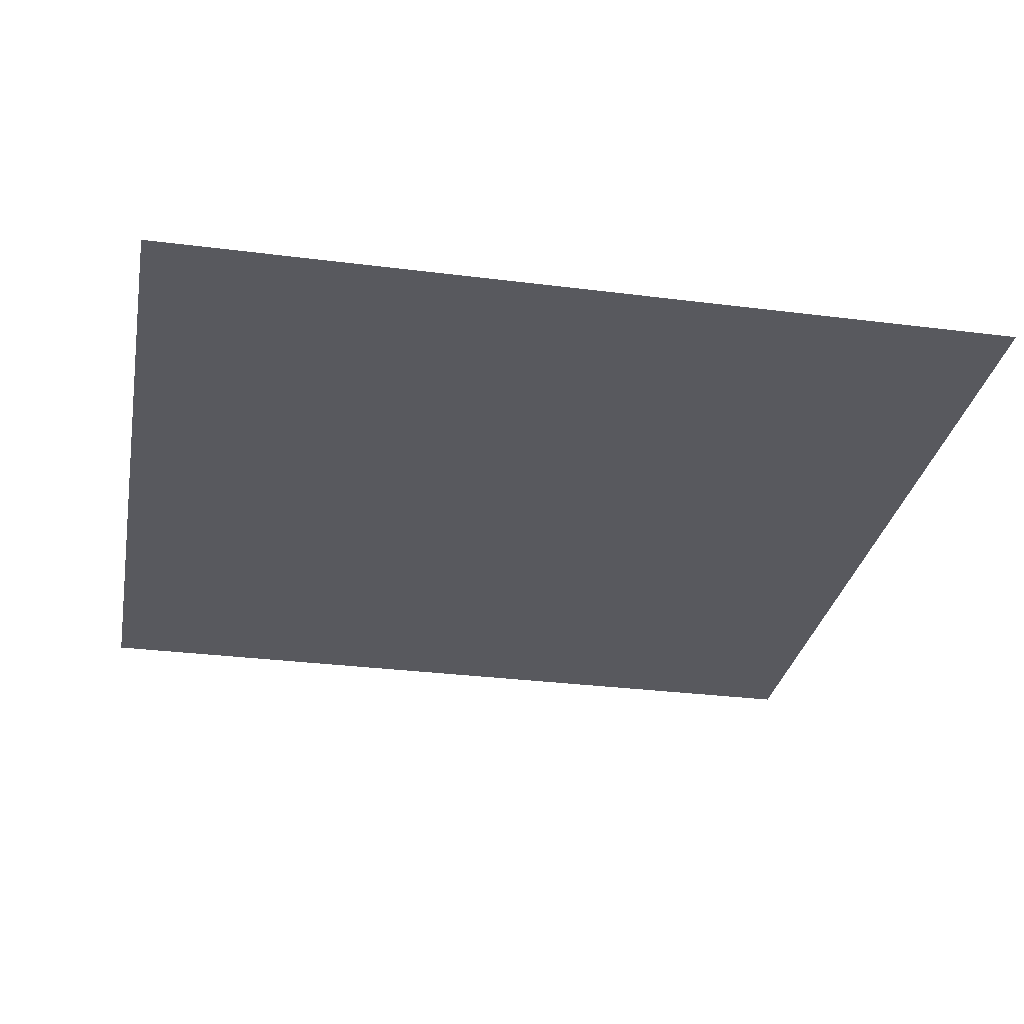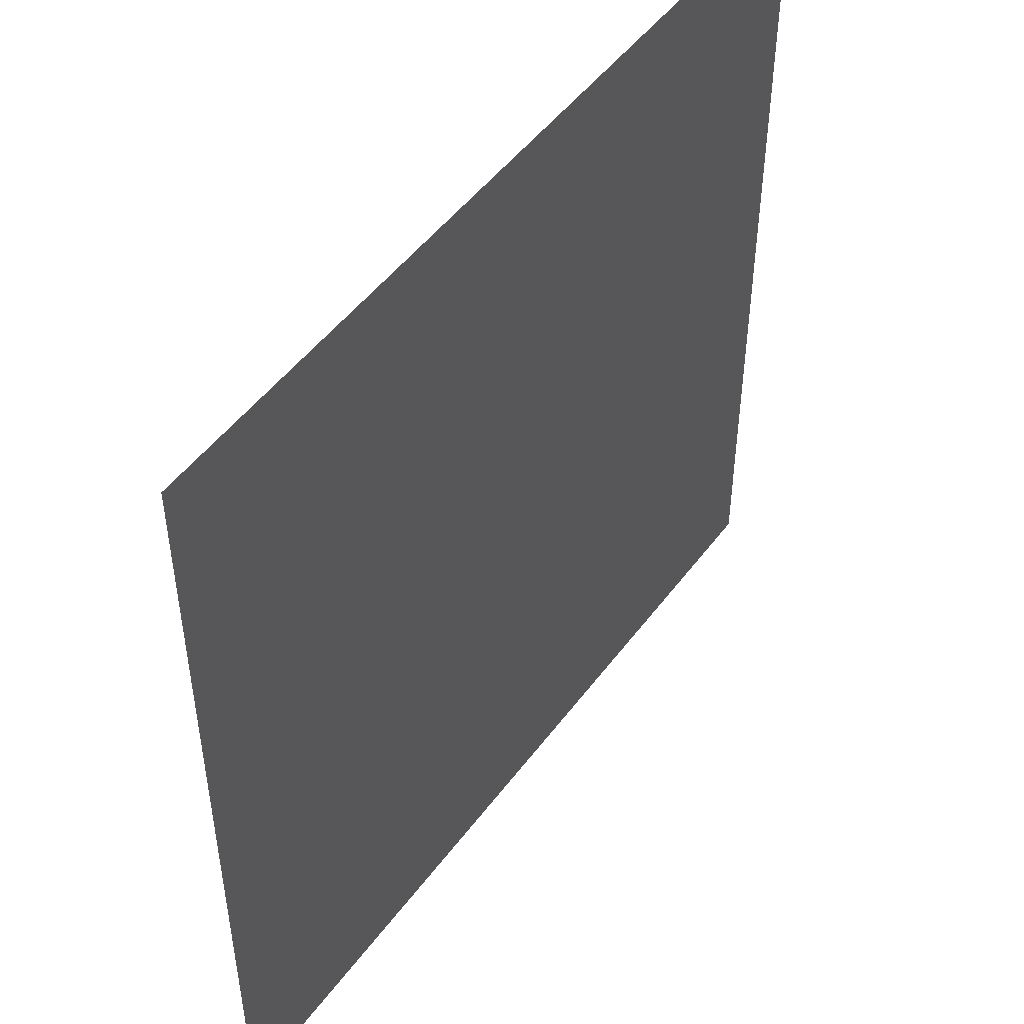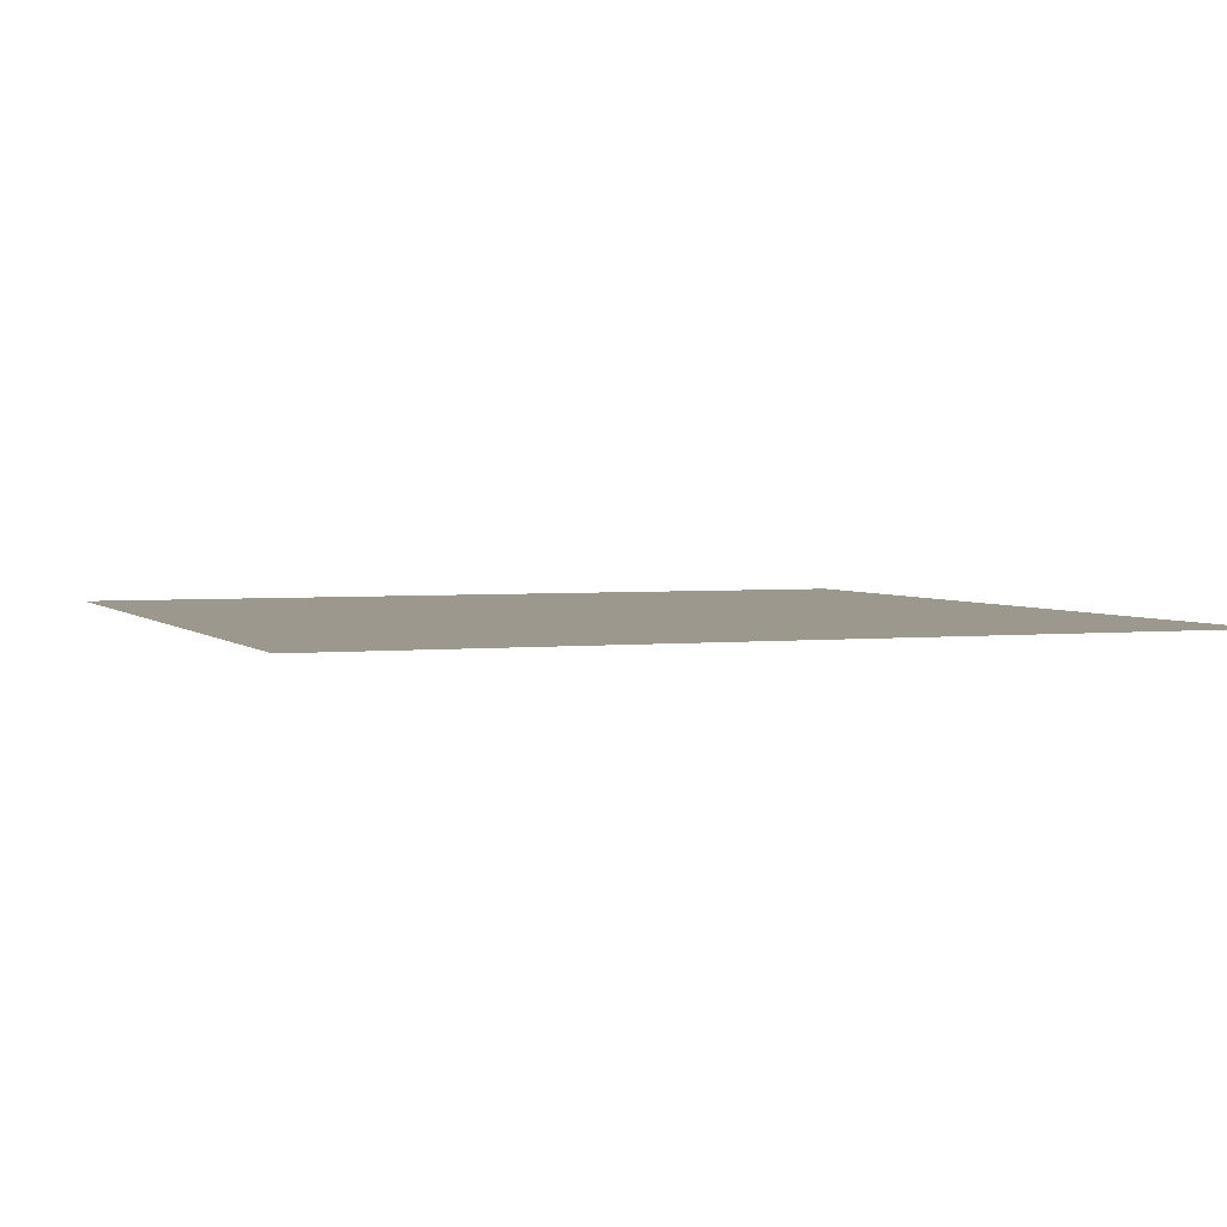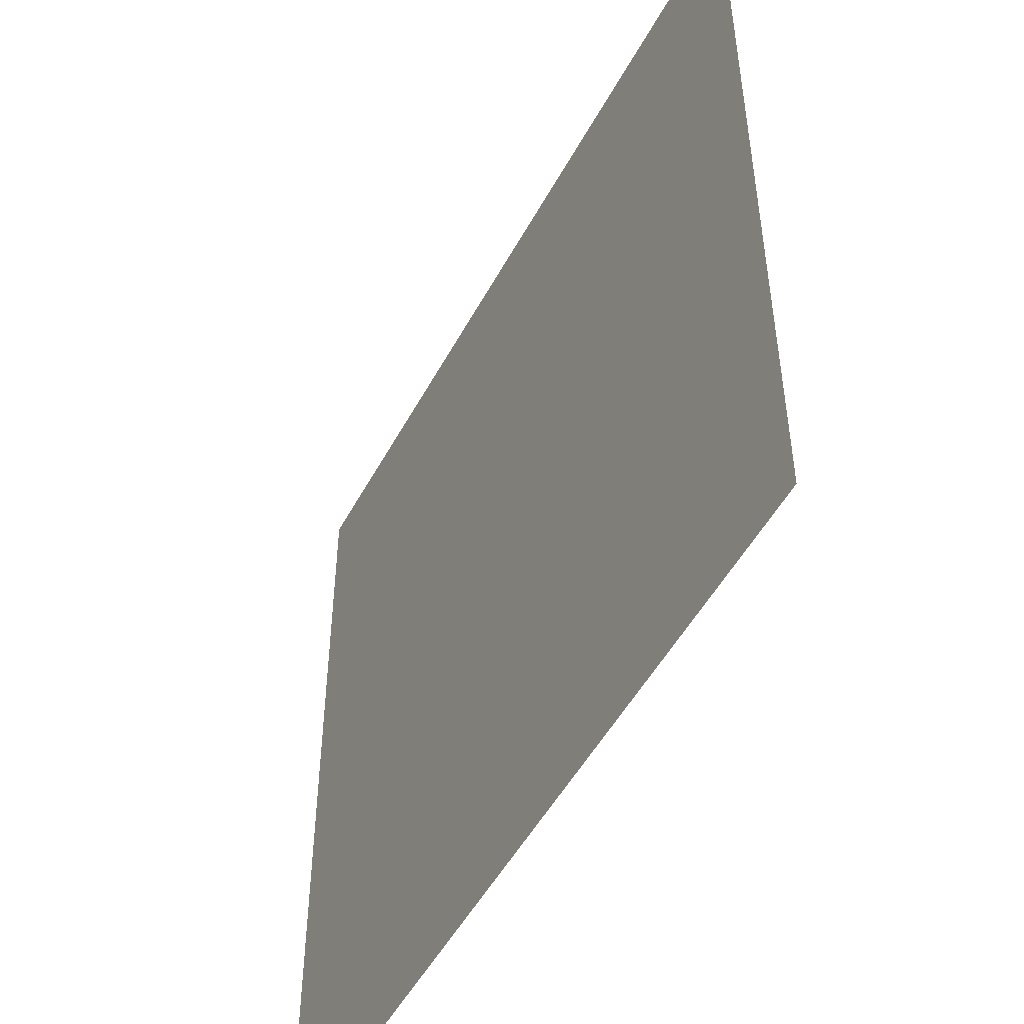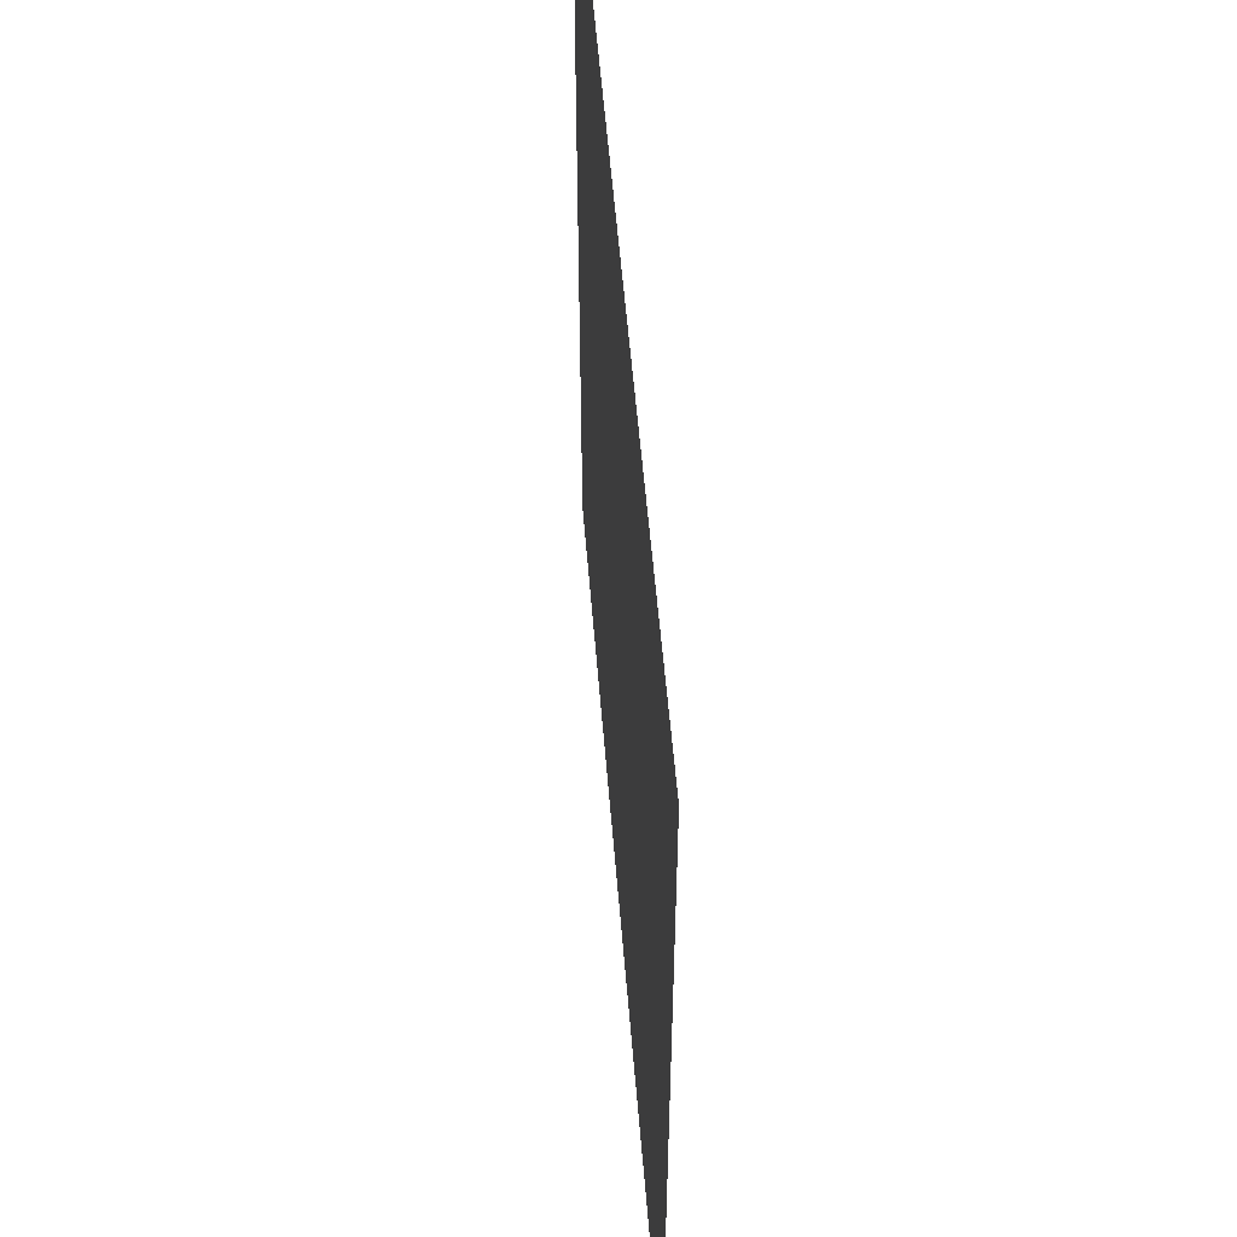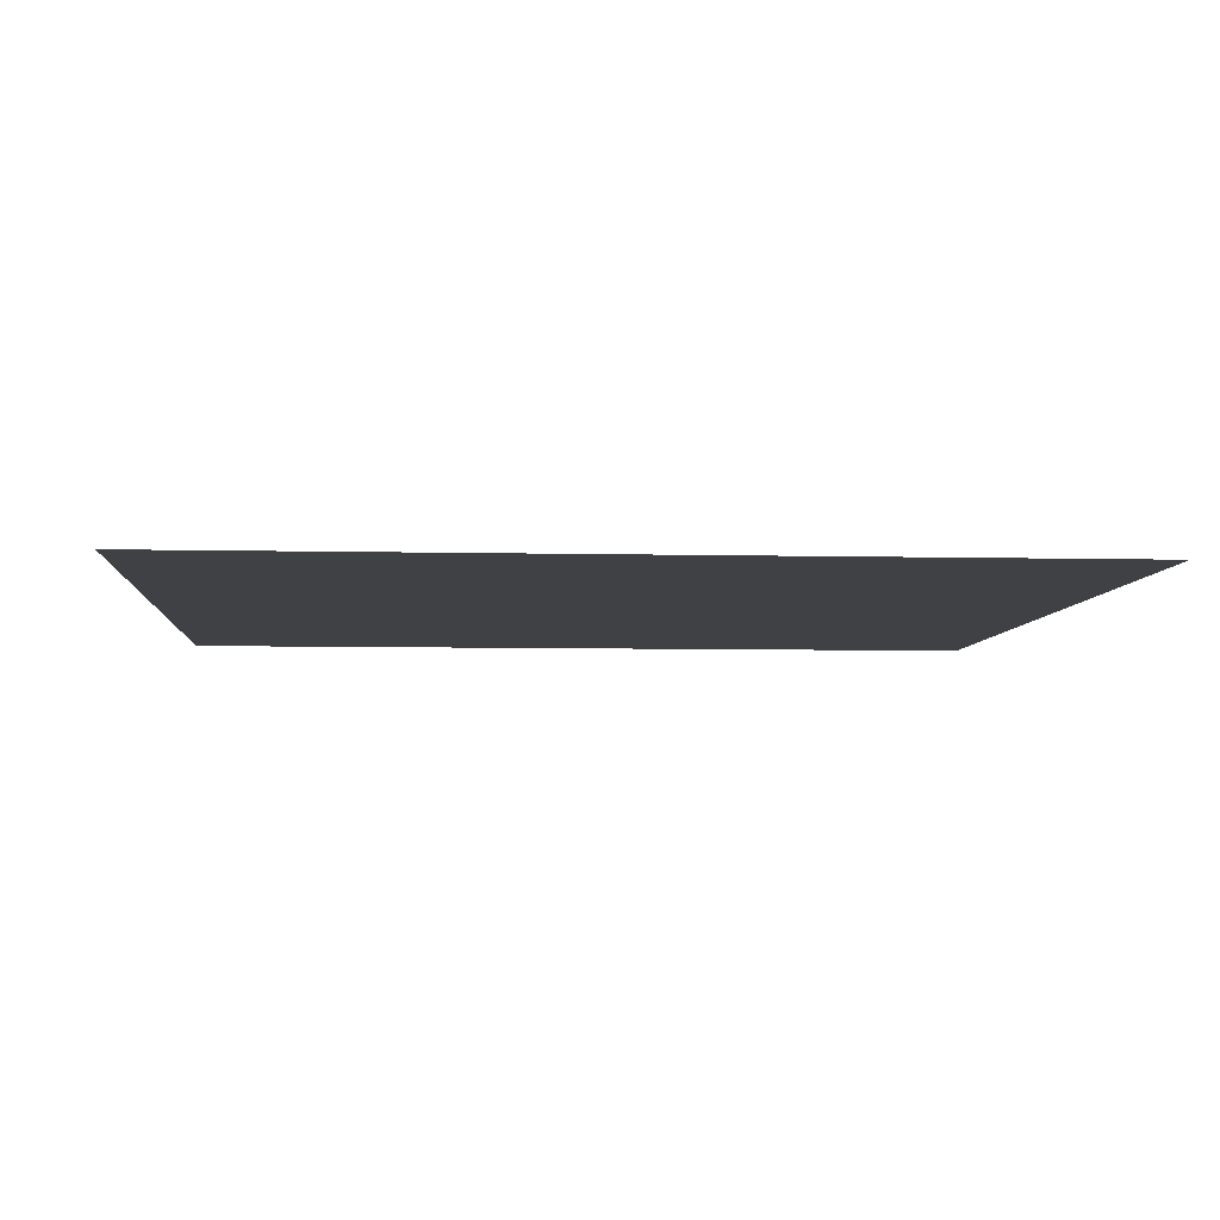
<metadata>
{"format":"obj","ext":"obj","renderer":"f3d","projection":"perspective","resolution":1024,"background":"white","views":[{"elev":-30.3,"azim":169.5,"up":"+Z"},{"elev":49.3,"azim":125.1,"up":"+Y"},{"elev":3.0,"azim":69.0,"up":"+Z"},{"elev":-50.4,"azim":-117.5,"up":"+Y"},{"elev":55.2,"azim":-94.6,"up":"+Y"},{"elev":-5.8,"azim":175.6,"up":"+Z"}]}
</metadata>
<code>
o Plane
v 0.5 -0.5 0
v -0.5 -0.5 0
v 0.5 0.5 0
v -0.5 0.5 0
g Plane_Plane_None
f 2 1 3 4

</code>
